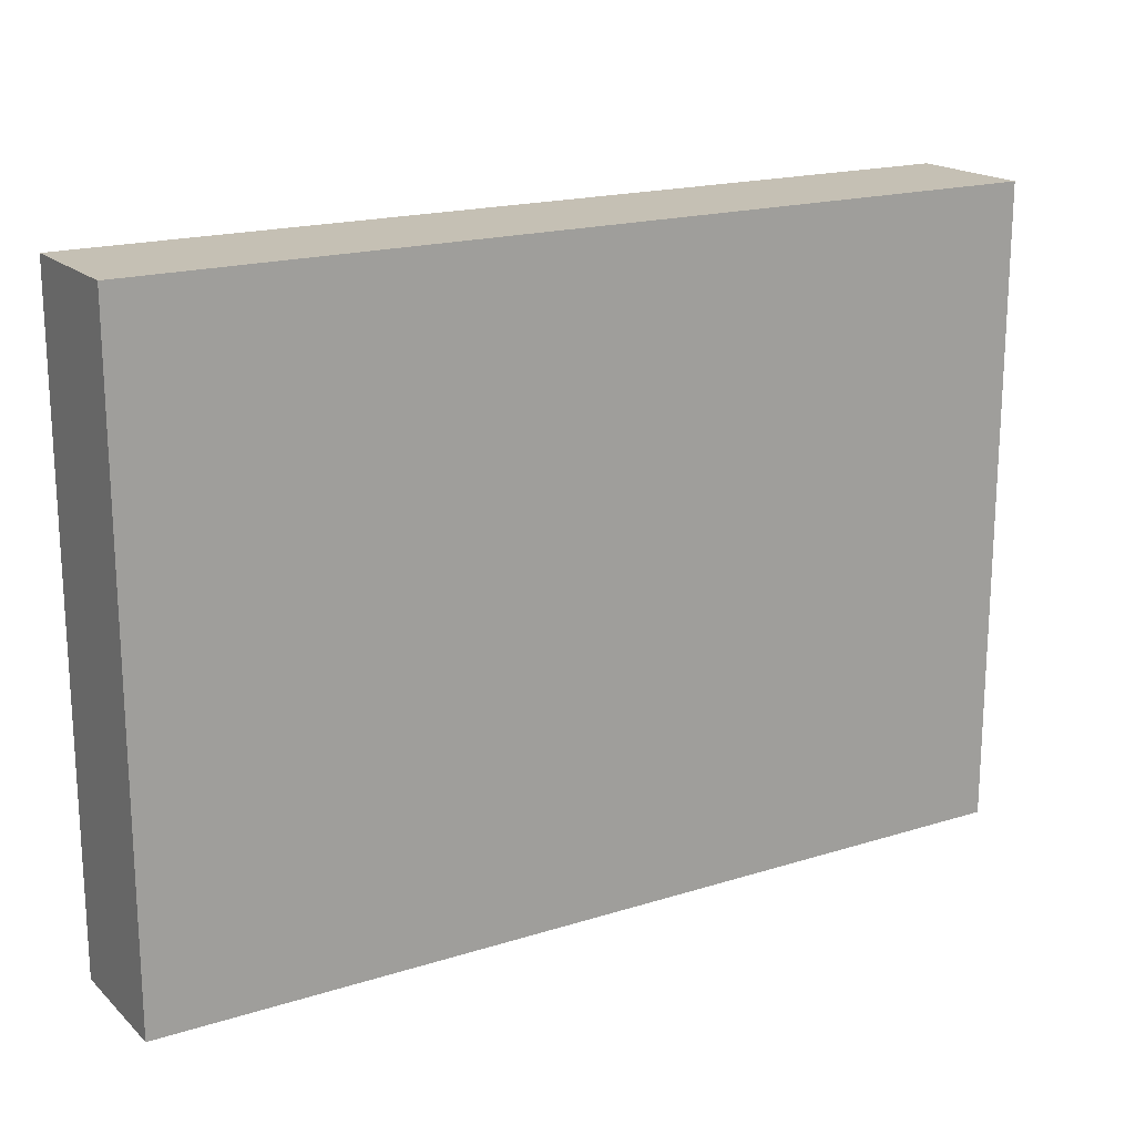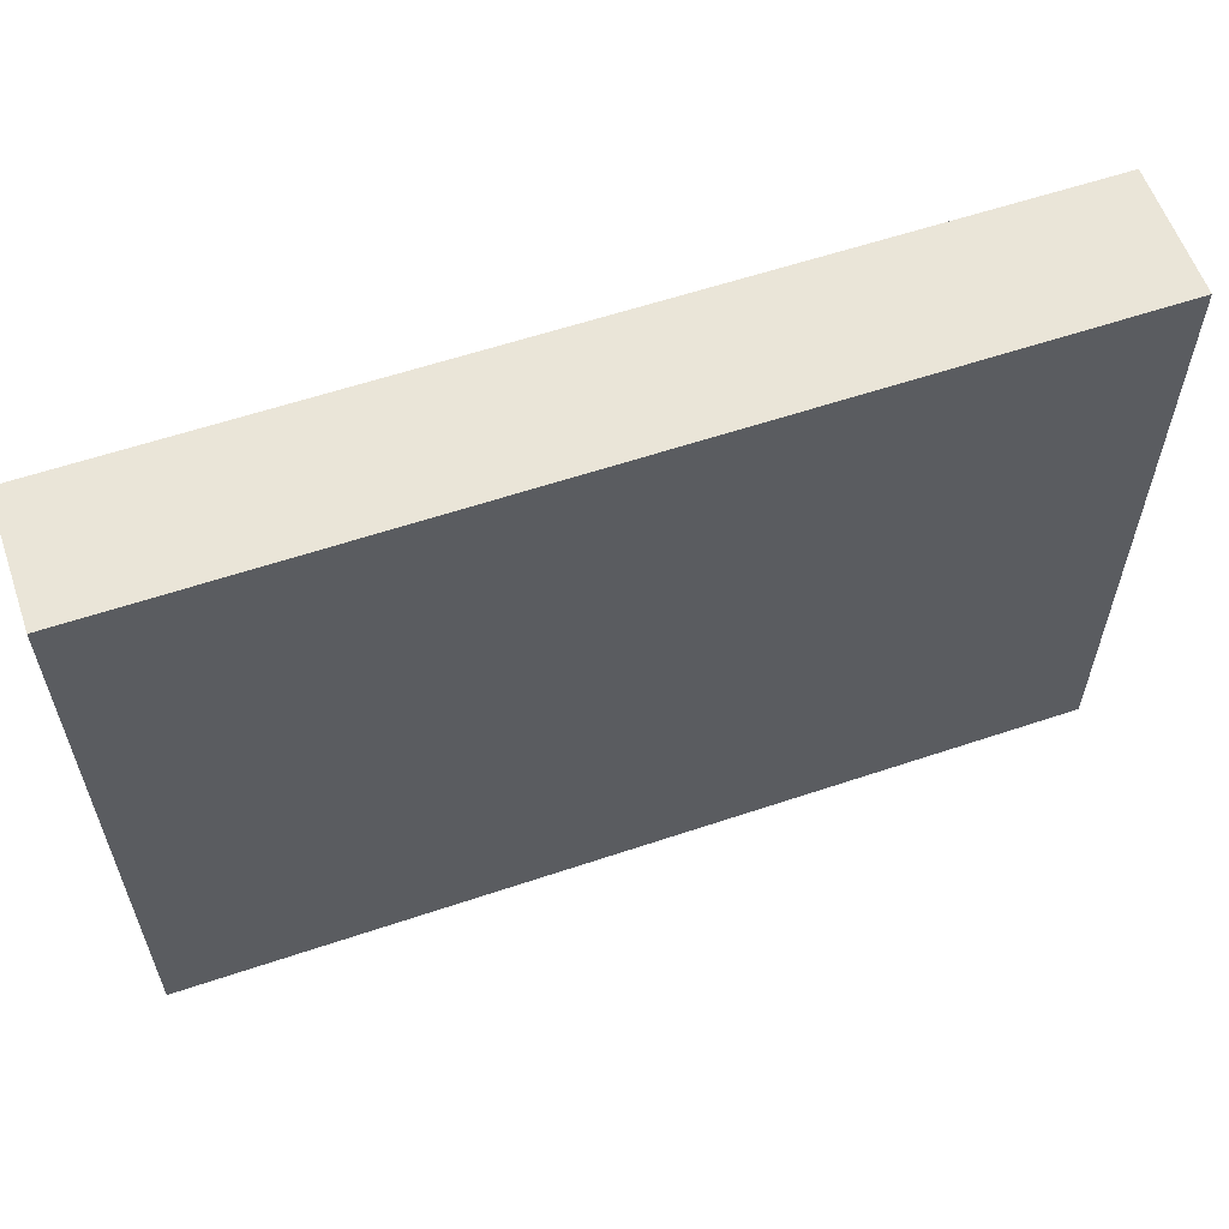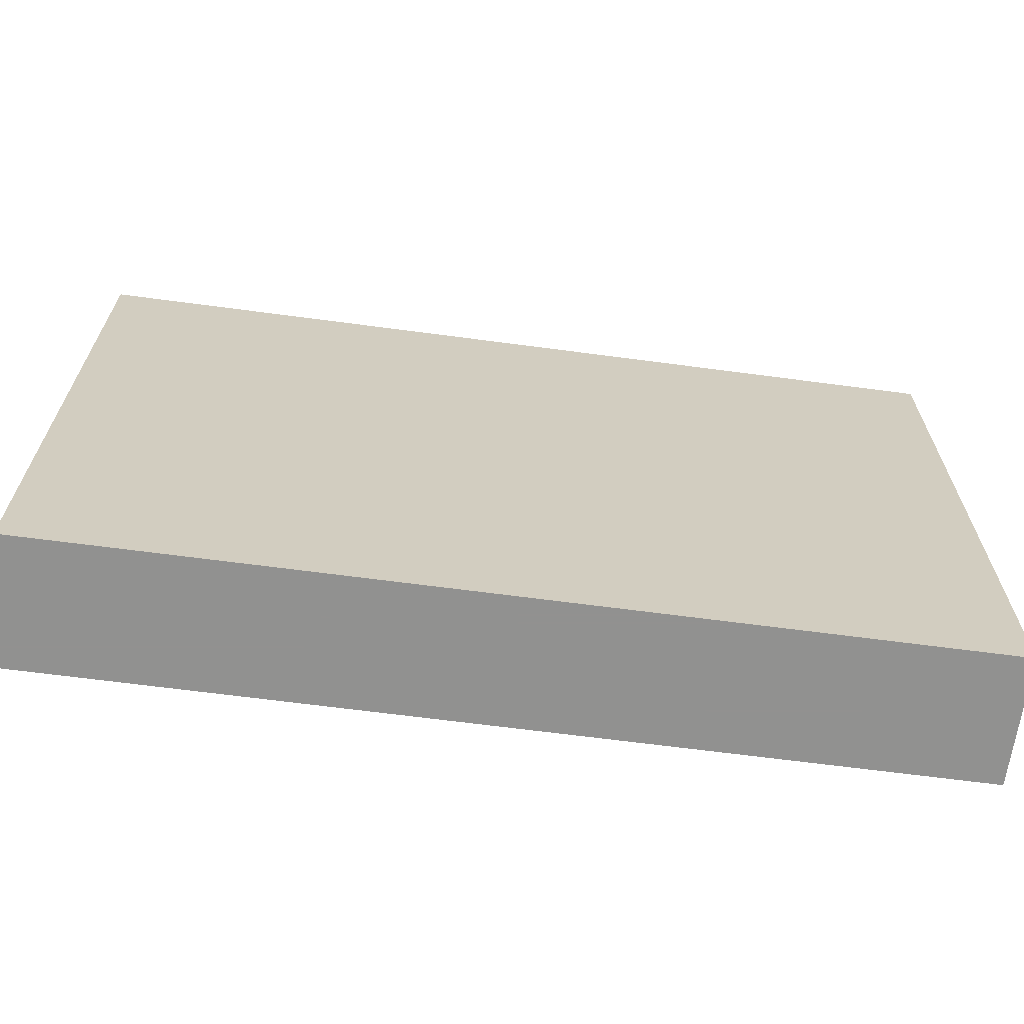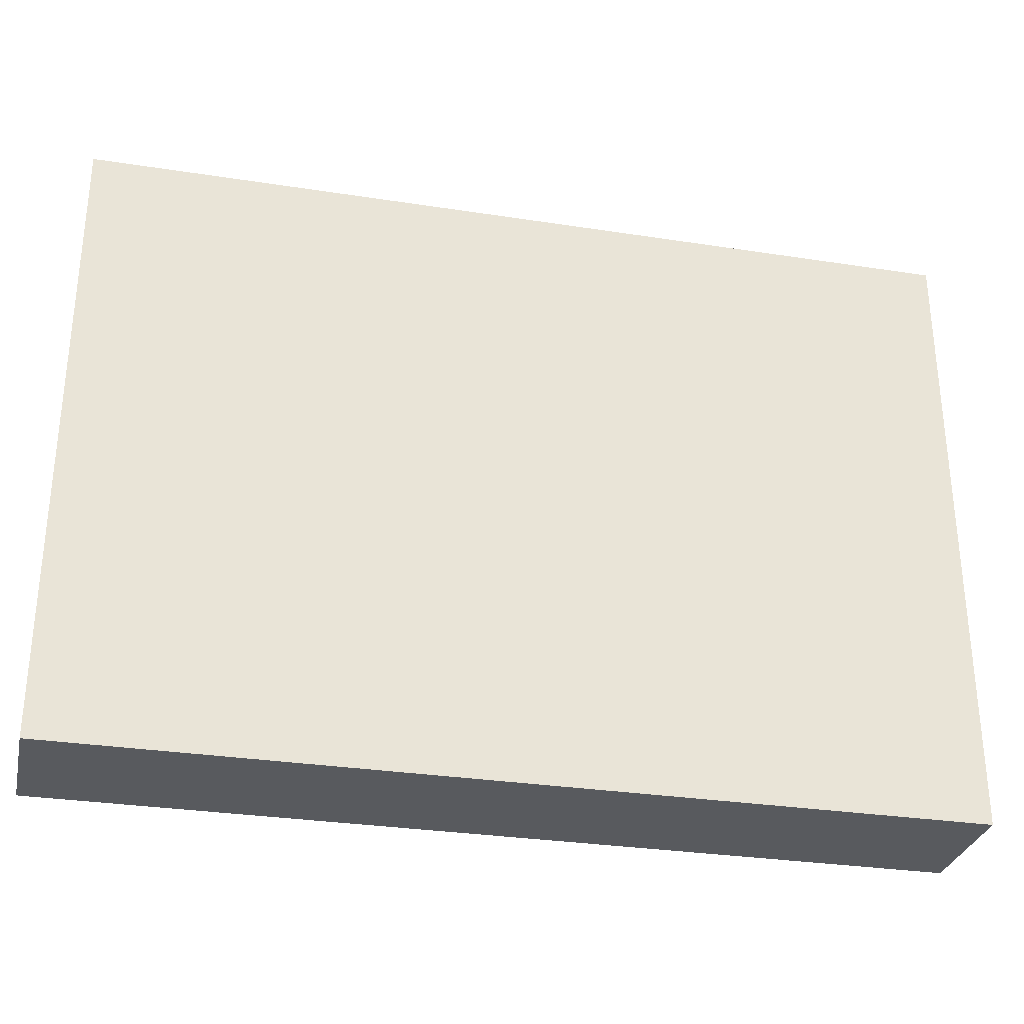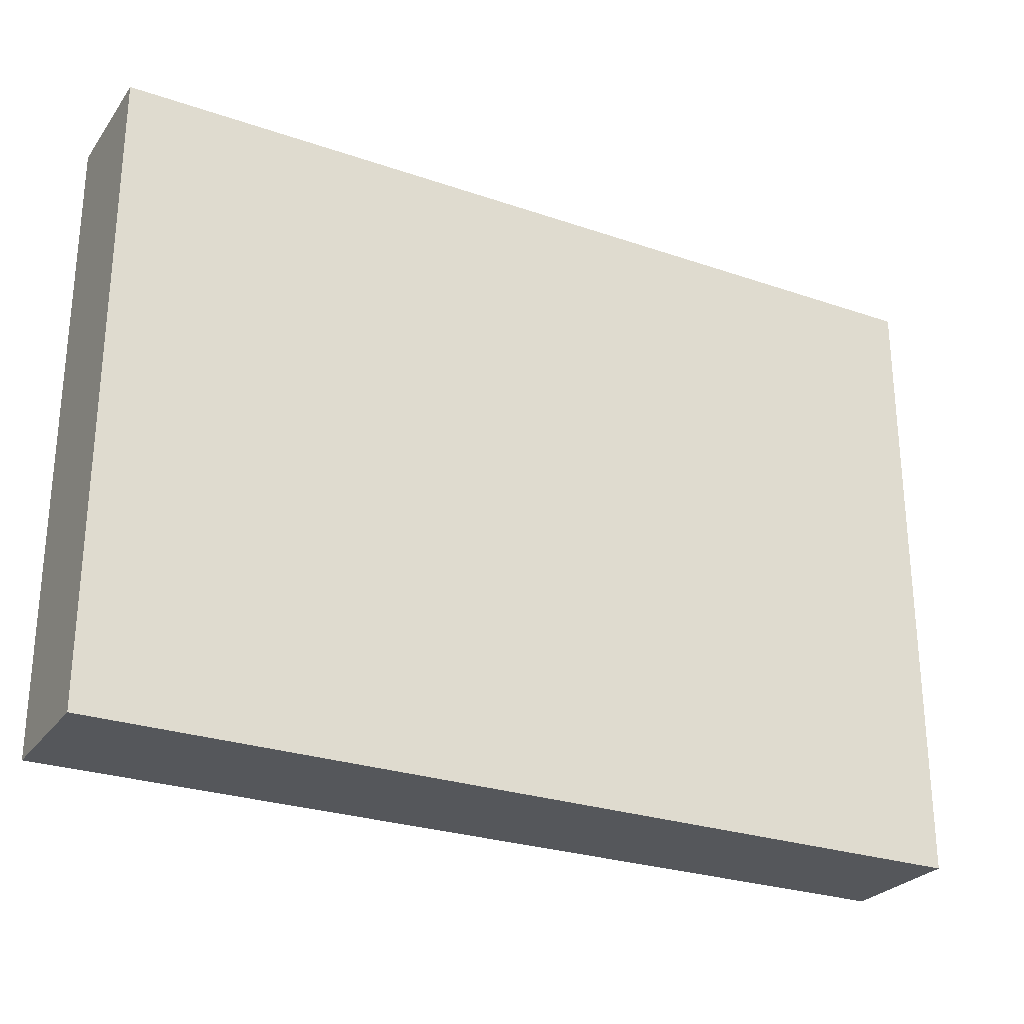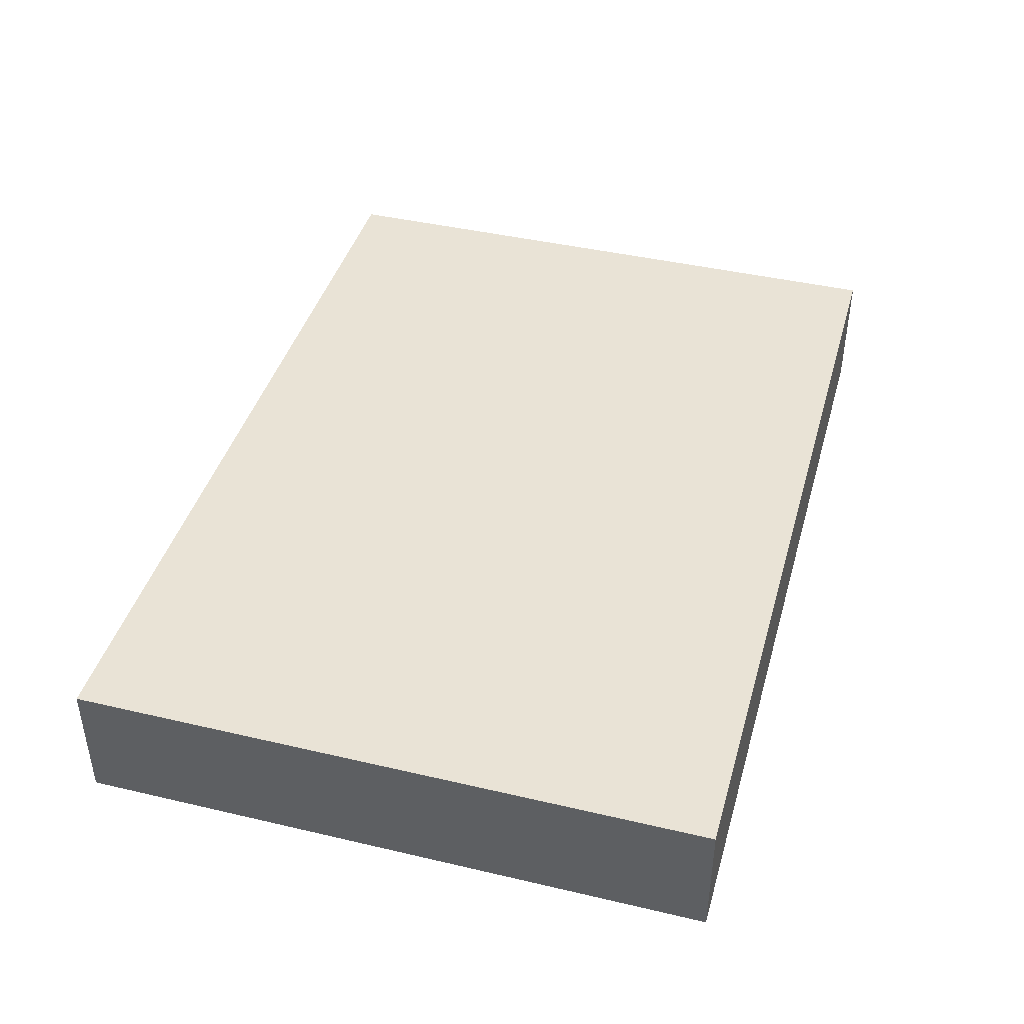
<metadata>
{"format":"obj","ext":"obj","renderer":"f3d","projection":"perspective","resolution":1024,"background":"white","views":[{"elev":18.3,"azim":-31.2,"up":"+Z"},{"elev":59.1,"azim":-19.1,"up":"+Z"},{"elev":-66.0,"azim":-7.6,"up":"+Z"},{"elev":-30.5,"azim":167.4,"up":"+Z"},{"elev":-26.9,"azim":151.9,"up":"+Z"},{"elev":42.2,"azim":-74.3,"up":"+Y"}]}
</metadata>
<code>
v 896 2384 -104
v 896 2368 -104
v 896 2384 -24
v 896 2368 -24
v 784 2368 -104
v 784 2384 -104
v 784 2368 -24
v 784 2384 -24
f 3 2 1
f 3 4 2
f 7 6 5
f 7 8 6
f 1 5 6
f 1 2 5
f 7 3 8
f 7 4 3
f 8 1 6
f 8 3 1
f 4 5 2
f 4 7 5

</code>
